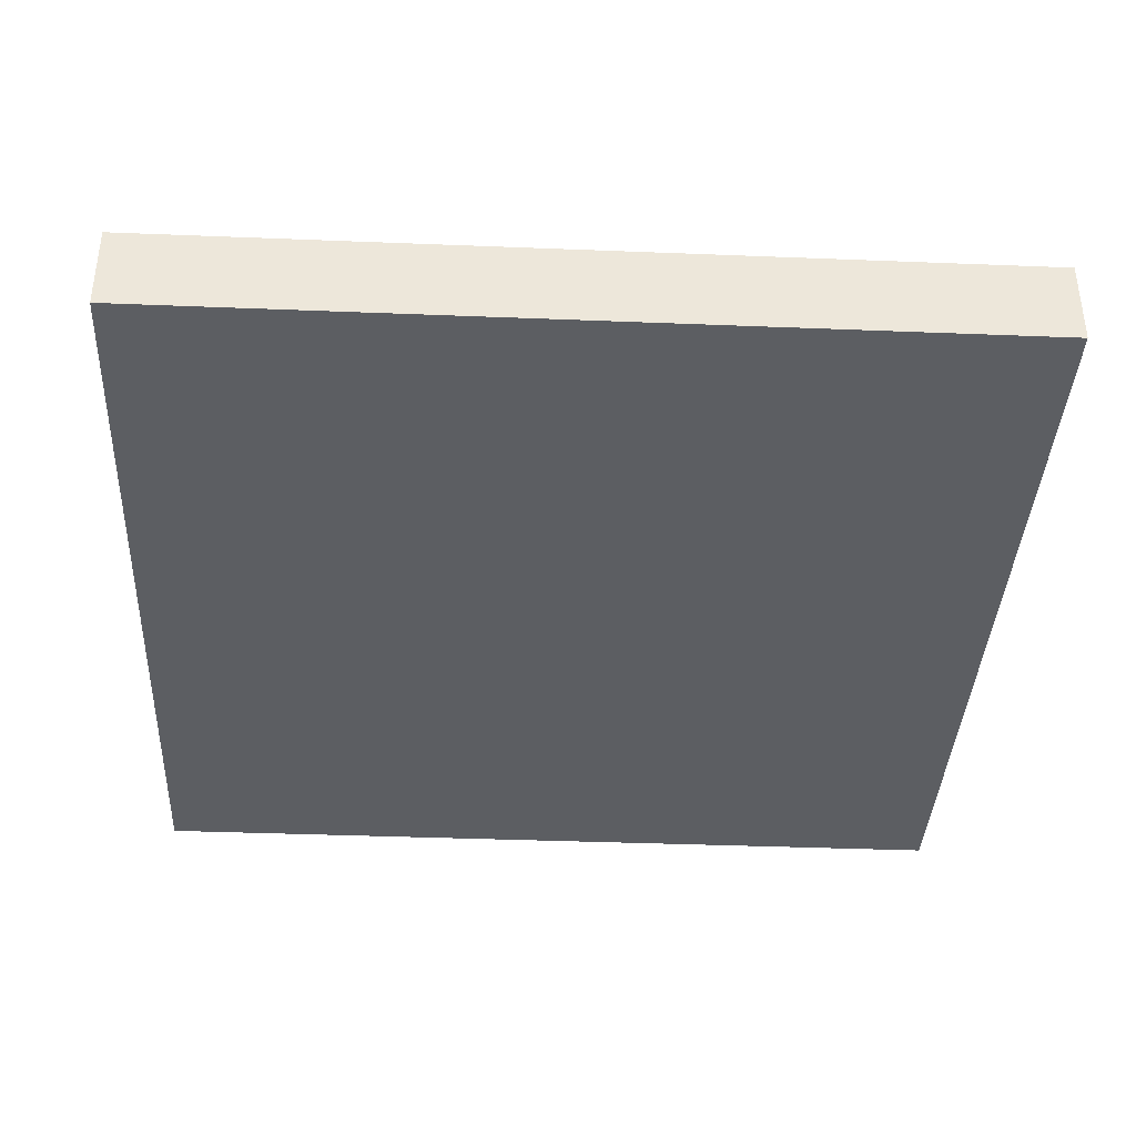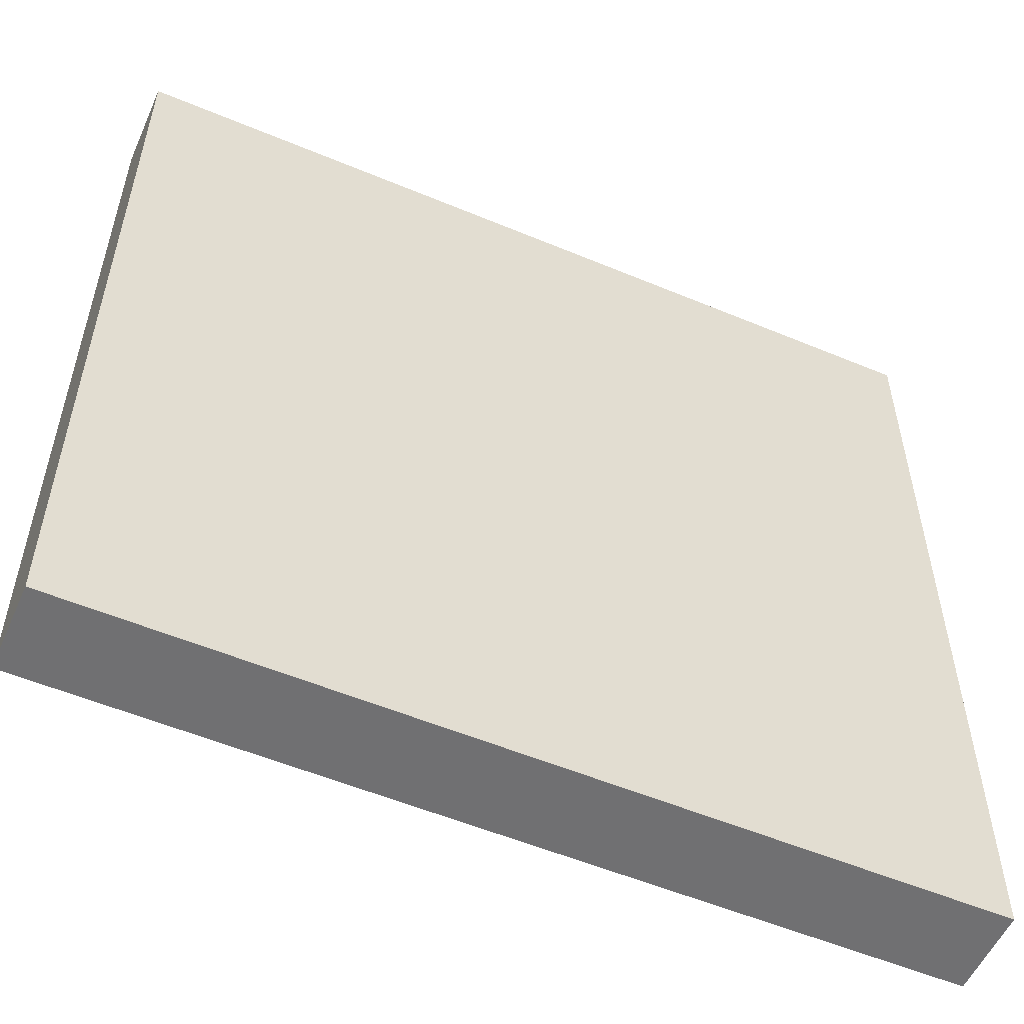
<metadata>
{"format":"obj","ext":"obj","renderer":"f3d","projection":"perspective","resolution":1024,"background":"white","views":[{"elev":-37.9,"azim":-92.9,"up":"+Y"},{"elev":-55.0,"azim":-23.8,"up":"+Z"}]}
</metadata>
<code>
v  -4.25 0 -3.25
v  -4.25 0 -3.75
v  -3.75 0 -3.75
v  -3.75 0 -3.25
v  -4.25 0.5 -3.25
v  -3.75 0.5 -3.25
v  -3.75 0.5 -3.75
v  -4.25 0.5 -3.75
v  -3.25 0 -3.25
v  -3.25 0 -3.75
v  -2.75 0 -3.75
v  -2.75 0 -3.25
v  -3.25 0.5 -3.25
v  -2.75 0.5 -3.25
v  -2.75 0.5 -3.75
v  -3.25 0.5 -3.75
v  -2.25 0 -3.25
v  -2.25 0 -3.75
v  -1.75 0 -3.75
v  -1.75 0 -3.25
v  -2.25 0.5 -3.25
v  -1.75 0.5 -3.25
v  -1.75 0.5 -3.75
v  -2.25 0.5 -3.75
v  -1.25 0 -3.25
v  -1.25 0 -3.75
v  -0.75 0 -3.75
v  -0.75 0 -3.25
v  -1.25 0.5 -3.25
v  -0.75 0.5 -3.25
v  -0.75 0.5 -3.75
v  -1.25 0.5 -3.75
v  -0.25 0 -3.25
v  -0.25 0 -3.75
v  0.25 0 -3.75
v  0.25 0 -3.25
v  -0.25 0.5 -3.25
v  0.25 0.5 -3.25
v  0.25 0.5 -3.75
v  -0.25 0.5 -3.75
v  0.75 0 -3.25
v  0.75 0 -3.75
v  1.25 0 -3.75
v  1.25 0 -3.25
v  0.75 0.5 -3.25
v  1.25 0.5 -3.25
v  1.25 0.5 -3.75
v  0.75 0.5 -3.75
v  1.75 0 -3.25
v  1.75 0 -3.75
v  2.25 0 -3.75
v  2.25 0 -3.25
v  1.75 0.5 -3.25
v  2.25 0.5 -3.25
v  2.25 0.5 -3.75
v  1.75 0.5 -3.75
v  2.75 0 -3.25
v  2.75 0 -3.75
v  3.25 0 -3.75
v  3.25 0 -3.25
v  2.75 0.5 -3.25
v  3.25 0.5 -3.25
v  3.25 0.5 -3.75
v  2.75 0.5 -3.75
v  3.75 0 -3.25
v  3.75 0 -3.75
v  4.25 0 -3.75
v  4.25 0 -3.25
v  3.75 0.5 -3.25
v  4.25 0.5 -3.25
v  4.25 0.5 -3.75
v  3.75 0.5 -3.75
v  3.75 0 -2.25
v  3.75 0 -2.75
v  4.25 0 -2.75
v  4.25 0 -2.25
v  3.75 0.5 -2.25
v  4.25 0.5 -2.25
v  4.25 0.5 -2.75
v  3.75 0.5 -2.75
v  2.75 0 -2.25
v  2.75 0 -2.75
v  3.25 0 -2.75
v  3.25 0 -2.25
v  2.75 0.5 -2.25
v  3.25 0.5 -2.25
v  3.25 0.5 -2.75
v  2.75 0.5 -2.75
v  1.75 0 -2.25
v  1.75 0 -2.75
v  2.25 0 -2.75
v  2.25 0 -2.25
v  1.75 0.5 -2.25
v  2.25 0.5 -2.25
v  2.25 0.5 -2.75
v  1.75 0.5 -2.75
v  0.75 0 -2.25
v  0.75 0 -2.75
v  1.25 0 -2.75
v  1.25 0 -2.25
v  0.75 0.5 -2.25
v  1.25 0.5 -2.25
v  1.25 0.5 -2.75
v  0.75 0.5 -2.75
v  -0.25 0 -2.25
v  -0.25 0 -2.75
v  0.25 0 -2.75
v  0.25 0 -2.25
v  -0.25 0.5 -2.25
v  0.25 0.5 -2.25
v  0.25 0.5 -2.75
v  -0.25 0.5 -2.75
v  -1.25 0 -2.25
v  -1.25 0 -2.75
v  -0.75 0 -2.75
v  -0.75 0 -2.25
v  -1.25 0.5 -2.25
v  -0.75 0.5 -2.25
v  -0.75 0.5 -2.75
v  -1.25 0.5 -2.75
v  -2.25 0 -2.25
v  -2.25 0 -2.75
v  -1.75 0 -2.75
v  -1.75 0 -2.25
v  -2.25 0.5 -2.25
v  -1.75 0.5 -2.25
v  -1.75 0.5 -2.75
v  -2.25 0.5 -2.75
v  -3.25 0 -2.25
v  -3.25 0 -2.75
v  -2.75 0 -2.75
v  -2.75 0 -2.25
v  -3.25 0.5 -2.25
v  -2.75 0.5 -2.25
v  -2.75 0.5 -2.75
v  -3.25 0.5 -2.75
v  -4.25 0 -2.25
v  -4.25 0 -2.75
v  -3.75 0 -2.75
v  -3.75 0 -2.25
v  -4.25 0.5 -2.25
v  -3.75 0.5 -2.25
v  -3.75 0.5 -2.75
v  -4.25 0.5 -2.75
v  -4.25 0 -0.25
v  -4.25 0 -0.75
v  -3.75 0 -0.75
v  -3.75 0 -0.25
v  -4.25 0.5 -0.25
v  -3.75 0.5 -0.25
v  -3.75 0.5 -0.75
v  -4.25 0.5 -0.75
v  -3.25 0 -0.25
v  -3.25 0 -0.75
v  -2.75 0 -0.75
v  -2.75 0 -0.25
v  -3.25 0.5 -0.25
v  -2.75 0.5 -0.25
v  -2.75 0.5 -0.75
v  -3.25 0.5 -0.75
v  -2.25 0 -0.25
v  -2.25 0 -0.75
v  -1.75 0 -0.75
v  -1.75 0 -0.25
v  -2.25 0.5 -0.25
v  -1.75 0.5 -0.25
v  -1.75 0.5 -0.75
v  -2.25 0.5 -0.75
v  -1.25 0 -0.25
v  -1.25 0 -0.75
v  -0.75 0 -0.75
v  -0.75 0 -0.25
v  -1.25 0.5 -0.25
v  -0.75 0.5 -0.25
v  -0.75 0.5 -0.75
v  -1.25 0.5 -0.75
v  -0.25 0 -0.25
v  -0.25 0 -0.75
v  0.25 0 -0.75
v  0.25 0 -0.25
v  -0.25 0.5 -0.25
v  0.25 0.5 -0.25
v  0.25 0.5 -0.75
v  -0.25 0.5 -0.75
v  0.75 0 -0.25
v  0.75 0 -0.75
v  1.25 0 -0.75
v  1.25 0 -0.25
v  0.75 0.5 -0.25
v  1.25 0.5 -0.25
v  1.25 0.5 -0.75
v  0.75 0.5 -0.75
v  1.75 0 -0.25
v  1.75 0 -0.75
v  2.25 0 -0.75
v  2.25 0 -0.25
v  1.75 0.5 -0.25
v  2.25 0.5 -0.25
v  2.25 0.5 -0.75
v  1.75 0.5 -0.75
v  2.75 0 -0.25
v  2.75 0 -0.75
v  3.25 0 -0.75
v  3.25 0 -0.25
v  2.75 0.5 -0.25
v  3.25 0.5 -0.25
v  3.25 0.5 -0.75
v  2.75 0.5 -0.75
v  3.75 0 -0.25
v  3.75 0 -0.75
v  4.25 0 -0.75
v  4.25 0 -0.25
v  3.75 0.5 -0.25
v  4.25 0.5 -0.25
v  4.25 0.5 -0.75
v  3.75 0.5 -0.75
v  3.75 0 0.75
v  3.75 0 0.25
v  4.25 0 0.25
v  4.25 0 0.75
v  3.75 0.5 0.75
v  4.25 0.5 0.75
v  4.25 0.5 0.25
v  3.75 0.5 0.25
v  2.75 0 0.75
v  2.75 0 0.25
v  3.25 0 0.25
v  3.25 0 0.75
v  2.75 0.5 0.75
v  3.25 0.5 0.75
v  3.25 0.5 0.25
v  2.75 0.5 0.25
v  1.75 0 0.75
v  1.75 0 0.25
v  2.25 0 0.25
v  2.25 0 0.75
v  1.75 0.5 0.75
v  2.25 0.5 0.75
v  2.25 0.5 0.25
v  1.75 0.5 0.25
v  0.75 0 0.75
v  0.75 0 0.25
v  1.25 0 0.25
v  1.25 0 0.75
v  0.75 0.5 0.75
v  1.25 0.5 0.75
v  1.25 0.5 0.25
v  0.75 0.5 0.25
v  -0.25 0 0.75
v  -0.25 0 0.25
v  0.25 0 0.25
v  0.25 0 0.75
v  -0.25 0.5 0.75
v  0.25 0.5 0.75
v  0.25 0.5 0.25
v  -0.25 0.5 0.25
v  -1.25 0 0.75
v  -1.25 0 0.25
v  -0.75 0 0.25
v  -0.75 0 0.75
v  -1.25 0.5 0.75
v  -0.75 0.5 0.75
v  -0.75 0.5 0.25
v  -1.25 0.5 0.25
v  -2.25 0 0.75
v  -2.25 0 0.25
v  -1.75 0 0.25
v  -1.75 0 0.75
v  -2.25 0.5 0.75
v  -1.75 0.5 0.75
v  -1.75 0.5 0.25
v  -2.25 0.5 0.25
v  -3.25 0 0.75
v  -3.25 0 0.25
v  -2.75 0 0.25
v  -2.75 0 0.75
v  -3.25 0.5 0.75
v  -2.75 0.5 0.75
v  -2.75 0.5 0.25
v  -3.25 0.5 0.25
v  -4.25 0 0.75
v  -4.25 0 0.25
v  -3.75 0 0.25
v  -3.75 0 0.75
v  -4.25 0.5 0.75
v  -3.75 0.5 0.75
v  -3.75 0.5 0.25
v  -4.25 0.5 0.25
v  -4.25 0 2.75
v  -4.25 0 2.25
v  -3.75 0 2.25
v  -3.75 0 2.75
v  -4.25 0.5 2.75
v  -3.75 0.5 2.75
v  -3.75 0.5 2.25
v  -4.25 0.5 2.25
v  -3.25 0 2.75
v  -3.25 0 2.25
v  -2.75 0 2.25
v  -2.75 0 2.75
v  -3.25 0.5 2.75
v  -2.75 0.5 2.75
v  -2.75 0.5 2.25
v  -3.25 0.5 2.25
v  -2.25 0 2.75
v  -2.25 0 2.25
v  -1.75 0 2.25
v  -1.75 0 2.75
v  -2.25 0.5 2.75
v  -1.75 0.5 2.75
v  -1.75 0.5 2.25
v  -2.25 0.5 2.25
v  -1.25 0 2.75
v  -1.25 0 2.25
v  -0.75 0 2.25
v  -0.75 0 2.75
v  -1.25 0.5 2.75
v  -0.75 0.5 2.75
v  -0.75 0.5 2.25
v  -1.25 0.5 2.25
v  -0.25 0 2.75
v  -0.25 0 2.25
v  0.25 0 2.25
v  0.25 0 2.75
v  -0.25 0.5 2.75
v  0.25 0.5 2.75
v  0.25 0.5 2.25
v  -0.25 0.5 2.25
v  0.75 0 2.75
v  0.75 0 2.25
v  1.25 0 2.25
v  1.25 0 2.75
v  0.75 0.5 2.75
v  1.25 0.5 2.75
v  1.25 0.5 2.25
v  0.75 0.5 2.25
v  1.75 0 2.75
v  1.75 0 2.25
v  2.25 0 2.25
v  2.25 0 2.75
v  1.75 0.5 2.75
v  2.25 0.5 2.75
v  2.25 0.5 2.25
v  1.75 0.5 2.25
v  2.75 0 2.75
v  2.75 0 2.25
v  3.25 0 2.25
v  3.25 0 2.75
v  2.75 0.5 2.75
v  3.25 0.5 2.75
v  3.25 0.5 2.25
v  2.75 0.5 2.25
v  3.75 0 2.75
v  3.75 0 2.25
v  4.25 0 2.25
v  4.25 0 2.75
v  3.75 0.5 2.75
v  4.25 0.5 2.75
v  4.25 0.5 2.25
v  3.75 0.5 2.25
v  3.75 0 3.75
v  3.75 0 3.25
v  4.25 0 3.25
v  4.25 0 3.75
v  3.75 0.5 3.75
v  4.25 0.5 3.75
v  4.25 0.5 3.25
v  3.75 0.5 3.25
v  2.75 0 3.75
v  2.75 0 3.25
v  3.25 0 3.25
v  3.25 0 3.75
v  2.75 0.5 3.75
v  3.25 0.5 3.75
v  3.25 0.5 3.25
v  2.75 0.5 3.25
v  1.75 0 3.75
v  1.75 0 3.25
v  2.25 0 3.25
v  2.25 0 3.75
v  1.75 0.5 3.75
v  2.25 0.5 3.75
v  2.25 0.5 3.25
v  1.75 0.5 3.25
v  0.75 0 3.75
v  0.75 0 3.25
v  1.25 0 3.25
v  1.25 0 3.75
v  0.75 0.5 3.75
v  1.25 0.5 3.75
v  1.25 0.5 3.25
v  0.75 0.5 3.25
v  -0.25 0 3.75
v  -0.25 0 3.25
v  0.25 0 3.25
v  0.25 0 3.75
v  -0.25 0.5 3.75
v  0.25 0.5 3.75
v  0.25 0.5 3.25
v  -0.25 0.5 3.25
v  -1.25 0 3.75
v  -1.25 0 3.25
v  -0.75 0 3.25
v  -0.75 0 3.75
v  -1.25 0.5 3.75
v  -0.75 0.5 3.75
v  -0.75 0.5 3.25
v  -1.25 0.5 3.25
v  -2.25 0 3.75
v  -2.25 0 3.25
v  -1.75 0 3.25
v  -1.75 0 3.75
v  -2.25 0.5 3.75
v  -1.75 0.5 3.75
v  -1.75 0.5 3.25
v  -2.25 0.5 3.25
v  -3.25 0 3.75
v  -3.25 0 3.25
v  -2.75 0 3.25
v  -2.75 0 3.75
v  -3.25 0.5 3.75
v  -2.75 0.5 3.75
v  -2.75 0.5 3.25
v  -3.25 0.5 3.25
v  -4.25 0 3.75
v  -4.25 0 3.25
v  -3.75 0 3.25
v  -3.75 0 3.75
v  -4.25 0.5 3.75
v  -3.75 0.5 3.75
v  -3.75 0.5 3.25
v  -4.25 0.5 3.25
g Box636
f 1 2 3
f 3 4 1
f 5 6 7
f 7 8 5
f 1 4 6
f 6 5 1
f 4 3 7
f 7 6 4
f 3 2 8
f 8 7 3
f 2 1 5
f 5 8 2
f 9 10 11
f 11 12 9
f 13 14 15
f 15 16 13
f 9 12 14
f 14 13 9
f 12 11 15
f 15 14 12
f 11 10 16
f 16 15 11
f 10 9 13
f 13 16 10
f 17 18 19
f 19 20 17
f 21 22 23
f 23 24 21
f 17 20 22
f 22 21 17
f 20 19 23
f 23 22 20
f 19 18 24
f 24 23 19
f 18 17 21
f 21 24 18
f 25 26 27
f 27 28 25
f 29 30 31
f 31 32 29
f 25 28 30
f 30 29 25
f 28 27 31
f 31 30 28
f 27 26 32
f 32 31 27
f 26 25 29
f 29 32 26
f 33 34 35
f 35 36 33
f 37 38 39
f 39 40 37
f 33 36 38
f 38 37 33
f 36 35 39
f 39 38 36
f 35 34 40
f 40 39 35
f 34 33 37
f 37 40 34
f 41 42 43
f 43 44 41
f 45 46 47
f 47 48 45
f 41 44 46
f 46 45 41
f 44 43 47
f 47 46 44
f 43 42 48
f 48 47 43
f 42 41 45
f 45 48 42
f 49 50 51
f 51 52 49
f 53 54 55
f 55 56 53
f 49 52 54
f 54 53 49
f 52 51 55
f 55 54 52
f 51 50 56
f 56 55 51
f 50 49 53
f 53 56 50
f 57 58 59
f 59 60 57
f 61 62 63
f 63 64 61
f 57 60 62
f 62 61 57
f 60 59 63
f 63 62 60
f 59 58 64
f 64 63 59
f 58 57 61
f 61 64 58
f 65 66 67
f 67 68 65
f 69 70 71
f 71 72 69
f 65 68 70
f 70 69 65
f 68 67 71
f 71 70 68
f 67 66 72
f 72 71 67
f 66 65 69
f 69 72 66
f 73 74 75
f 75 76 73
f 77 78 79
f 79 80 77
f 73 76 78
f 78 77 73
f 76 75 79
f 79 78 76
f 75 74 80
f 80 79 75
f 74 73 77
f 77 80 74
f 81 82 83
f 83 84 81
f 85 86 87
f 87 88 85
f 81 84 86
f 86 85 81
f 84 83 87
f 87 86 84
f 83 82 88
f 88 87 83
f 82 81 85
f 85 88 82
f 89 90 91
f 91 92 89
f 93 94 95
f 95 96 93
f 89 92 94
f 94 93 89
f 92 91 95
f 95 94 92
f 91 90 96
f 96 95 91
f 90 89 93
f 93 96 90
f 97 98 99
f 99 100 97
f 101 102 103
f 103 104 101
f 97 100 102
f 102 101 97
f 100 99 103
f 103 102 100
f 99 98 104
f 104 103 99
f 98 97 101
f 101 104 98
f 105 106 107
f 107 108 105
f 109 110 111
f 111 112 109
f 105 108 110
f 110 109 105
f 108 107 111
f 111 110 108
f 107 106 112
f 112 111 107
f 106 105 109
f 109 112 106
f 113 114 115
f 115 116 113
f 117 118 119
f 119 120 117
f 113 116 118
f 118 117 113
f 116 115 119
f 119 118 116
f 115 114 120
f 120 119 115
f 114 113 117
f 117 120 114
f 121 122 123
f 123 124 121
f 125 126 127
f 127 128 125
f 121 124 126
f 126 125 121
f 124 123 127
f 127 126 124
f 123 122 128
f 128 127 123
f 122 121 125
f 125 128 122
f 129 130 131
f 131 132 129
f 133 134 135
f 135 136 133
f 129 132 134
f 134 133 129
f 132 131 135
f 135 134 132
f 131 130 136
f 136 135 131
f 130 129 133
f 133 136 130
f 137 138 139
f 139 140 137
f 141 142 143
f 143 144 141
f 137 140 142
f 142 141 137
f 140 139 143
f 143 142 140
f 139 138 144
f 144 143 139
f 138 137 141
f 141 144 138
f 145 146 147
f 147 148 145
f 149 150 151
f 151 152 149
f 145 148 150
f 150 149 145
f 148 147 151
f 151 150 148
f 147 146 152
f 152 151 147
f 146 145 149
f 149 152 146
f 153 154 155
f 155 156 153
f 157 158 159
f 159 160 157
f 153 156 158
f 158 157 153
f 156 155 159
f 159 158 156
f 155 154 160
f 160 159 155
f 154 153 157
f 157 160 154
f 161 162 163
f 163 164 161
f 165 166 167
f 167 168 165
f 161 164 166
f 166 165 161
f 164 163 167
f 167 166 164
f 163 162 168
f 168 167 163
f 162 161 165
f 165 168 162
f 169 170 171
f 171 172 169
f 173 174 175
f 175 176 173
f 169 172 174
f 174 173 169
f 172 171 175
f 175 174 172
f 171 170 176
f 176 175 171
f 170 169 173
f 173 176 170
f 177 178 179
f 179 180 177
f 181 182 183
f 183 184 181
f 177 180 182
f 182 181 177
f 180 179 183
f 183 182 180
f 179 178 184
f 184 183 179
f 178 177 181
f 181 184 178
f 185 186 187
f 187 188 185
f 189 190 191
f 191 192 189
f 185 188 190
f 190 189 185
f 188 187 191
f 191 190 188
f 187 186 192
f 192 191 187
f 186 185 189
f 189 192 186
f 193 194 195
f 195 196 193
f 197 198 199
f 199 200 197
f 193 196 198
f 198 197 193
f 196 195 199
f 199 198 196
f 195 194 200
f 200 199 195
f 194 193 197
f 197 200 194
f 201 202 203
f 203 204 201
f 205 206 207
f 207 208 205
f 201 204 206
f 206 205 201
f 204 203 207
f 207 206 204
f 203 202 208
f 208 207 203
f 202 201 205
f 205 208 202
f 209 210 211
f 211 212 209
f 213 214 215
f 215 216 213
f 209 212 214
f 214 213 209
f 212 211 215
f 215 214 212
f 211 210 216
f 216 215 211
f 210 209 213
f 213 216 210
f 217 218 219
f 219 220 217
f 221 222 223
f 223 224 221
f 217 220 222
f 222 221 217
f 220 219 223
f 223 222 220
f 219 218 224
f 224 223 219
f 218 217 221
f 221 224 218
f 225 226 227
f 227 228 225
f 229 230 231
f 231 232 229
f 225 228 230
f 230 229 225
f 228 227 231
f 231 230 228
f 227 226 232
f 232 231 227
f 226 225 229
f 229 232 226
f 233 234 235
f 235 236 233
f 237 238 239
f 239 240 237
f 233 236 238
f 238 237 233
f 236 235 239
f 239 238 236
f 235 234 240
f 240 239 235
f 234 233 237
f 237 240 234
f 241 242 243
f 243 244 241
f 245 246 247
f 247 248 245
f 241 244 246
f 246 245 241
f 244 243 247
f 247 246 244
f 243 242 248
f 248 247 243
f 242 241 245
f 245 248 242
f 249 250 251
f 251 252 249
f 253 254 255
f 255 256 253
f 249 252 254
f 254 253 249
f 252 251 255
f 255 254 252
f 251 250 256
f 256 255 251
f 250 249 253
f 253 256 250
f 257 258 259
f 259 260 257
f 261 262 263
f 263 264 261
f 257 260 262
f 262 261 257
f 260 259 263
f 263 262 260
f 259 258 264
f 264 263 259
f 258 257 261
f 261 264 258
f 265 266 267
f 267 268 265
f 269 270 271
f 271 272 269
f 265 268 270
f 270 269 265
f 268 267 271
f 271 270 268
f 267 266 272
f 272 271 267
f 266 265 269
f 269 272 266
f 273 274 275
f 275 276 273
f 277 278 279
f 279 280 277
f 273 276 278
f 278 277 273
f 276 275 279
f 279 278 276
f 275 274 280
f 280 279 275
f 274 273 277
f 277 280 274
f 281 282 283
f 283 284 281
f 285 286 287
f 287 288 285
f 281 284 286
f 286 285 281
f 284 283 287
f 287 286 284
f 283 282 288
f 288 287 283
f 282 281 285
f 285 288 282
f 289 290 291
f 291 292 289
f 293 294 295
f 295 296 293
f 289 292 294
f 294 293 289
f 292 291 295
f 295 294 292
f 291 290 296
f 296 295 291
f 290 289 293
f 293 296 290
f 297 298 299
f 299 300 297
f 301 302 303
f 303 304 301
f 297 300 302
f 302 301 297
f 300 299 303
f 303 302 300
f 299 298 304
f 304 303 299
f 298 297 301
f 301 304 298
f 305 306 307
f 307 308 305
f 309 310 311
f 311 312 309
f 305 308 310
f 310 309 305
f 308 307 311
f 311 310 308
f 307 306 312
f 312 311 307
f 306 305 309
f 309 312 306
f 313 314 315
f 315 316 313
f 317 318 319
f 319 320 317
f 313 316 318
f 318 317 313
f 316 315 319
f 319 318 316
f 315 314 320
f 320 319 315
f 314 313 317
f 317 320 314
f 321 322 323
f 323 324 321
f 325 326 327
f 327 328 325
f 321 324 326
f 326 325 321
f 324 323 327
f 327 326 324
f 323 322 328
f 328 327 323
f 322 321 325
f 325 328 322
f 329 330 331
f 331 332 329
f 333 334 335
f 335 336 333
f 329 332 334
f 334 333 329
f 332 331 335
f 335 334 332
f 331 330 336
f 336 335 331
f 330 329 333
f 333 336 330
f 337 338 339
f 339 340 337
f 341 342 343
f 343 344 341
f 337 340 342
f 342 341 337
f 340 339 343
f 343 342 340
f 339 338 344
f 344 343 339
f 338 337 341
f 341 344 338
f 345 346 347
f 347 348 345
f 349 350 351
f 351 352 349
f 345 348 350
f 350 349 345
f 348 347 351
f 351 350 348
f 347 346 352
f 352 351 347
f 346 345 349
f 349 352 346
f 353 354 355
f 355 356 353
f 357 358 359
f 359 360 357
f 353 356 358
f 358 357 353
f 356 355 359
f 359 358 356
f 355 354 360
f 360 359 355
f 354 353 357
f 357 360 354
f 361 362 363
f 363 364 361
f 365 366 367
f 367 368 365
f 361 364 366
f 366 365 361
f 364 363 367
f 367 366 364
f 363 362 368
f 368 367 363
f 362 361 365
f 365 368 362
f 369 370 371
f 371 372 369
f 373 374 375
f 375 376 373
f 369 372 374
f 374 373 369
f 372 371 375
f 375 374 372
f 371 370 376
f 376 375 371
f 370 369 373
f 373 376 370
f 377 378 379
f 379 380 377
f 381 382 383
f 383 384 381
f 377 380 382
f 382 381 377
f 380 379 383
f 383 382 380
f 379 378 384
f 384 383 379
f 378 377 381
f 381 384 378
f 385 386 387
f 387 388 385
f 389 390 391
f 391 392 389
f 385 388 390
f 390 389 385
f 388 387 391
f 391 390 388
f 387 386 392
f 392 391 387
f 386 385 389
f 389 392 386
f 393 394 395
f 395 396 393
f 397 398 399
f 399 400 397
f 393 396 398
f 398 397 393
f 396 395 399
f 399 398 396
f 395 394 400
f 400 399 395
f 394 393 397
f 397 400 394
f 401 402 403
f 403 404 401
f 405 406 407
f 407 408 405
f 401 404 406
f 406 405 401
f 404 403 407
f 407 406 404
f 403 402 408
f 408 407 403
f 402 401 405
f 405 408 402
f 409 410 411
f 411 412 409
f 413 414 415
f 415 416 413
f 409 412 414
f 414 413 409
f 412 411 415
f 415 414 412
f 411 410 416
f 416 415 411
f 410 409 413
f 413 416 410
f 417 418 419
f 419 420 417
f 421 422 423
f 423 424 421
f 417 420 422
f 422 421 417
f 420 419 423
f 423 422 420
f 419 418 424
f 424 423 419
f 418 417 421
f 421 424 418
f 425 426 427
f 427 428 425
f 429 430 431
f 431 432 429
f 425 428 430
f 430 429 425
f 428 427 431
f 431 430 428
f 427 426 432
f 432 431 427
f 426 425 429
f 429 432 426
v  -5 -1 5
v  -5 -1 -5
v  5 -1 -5
v  5 -1 5
v  -5 0 5
v  5 0 5
v  5 0 -5
v  -5 0 -5
g CropBare003
f 433 434 435
f 435 436 433
f 437 438 439
f 439 440 437
f 433 436 438
f 438 437 433
f 436 435 439
f 439 438 436
f 435 434 440
f 440 439 435
f 434 433 437
f 437 440 434

</code>
